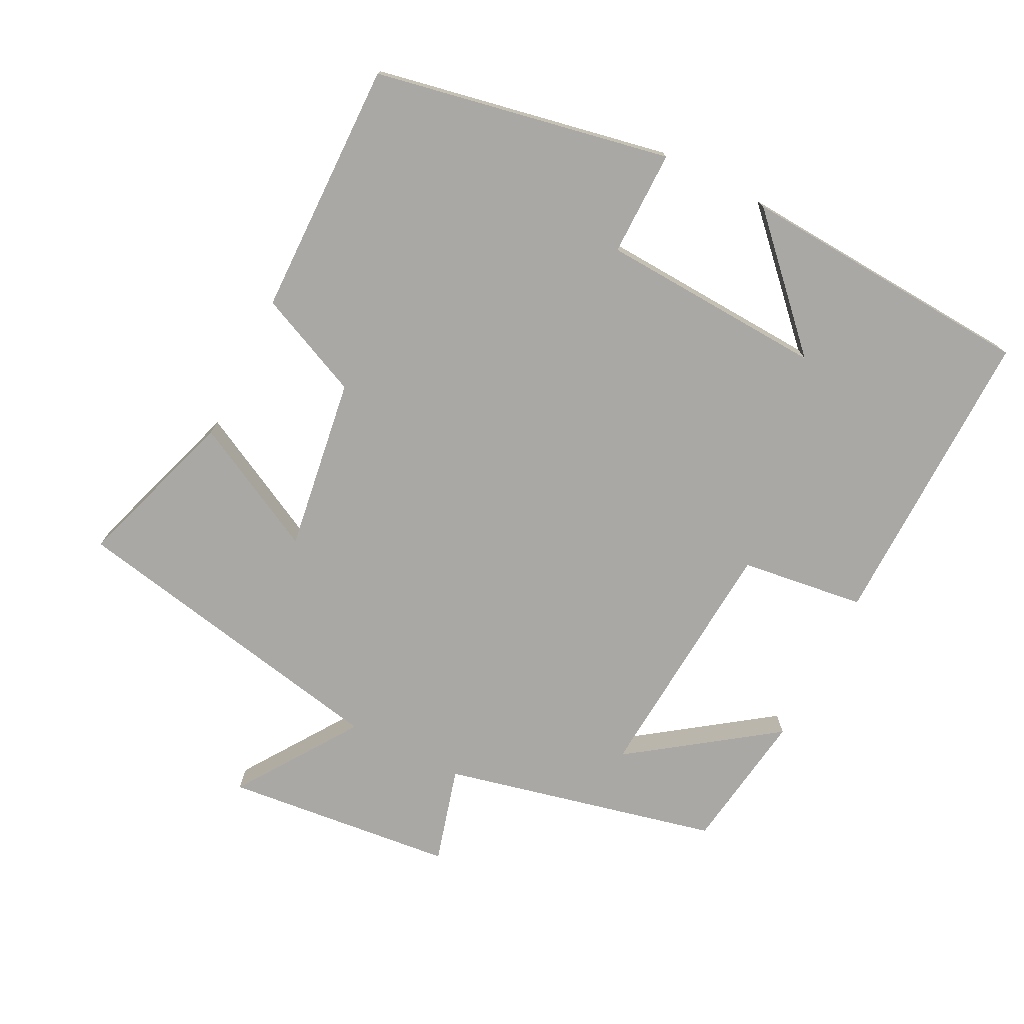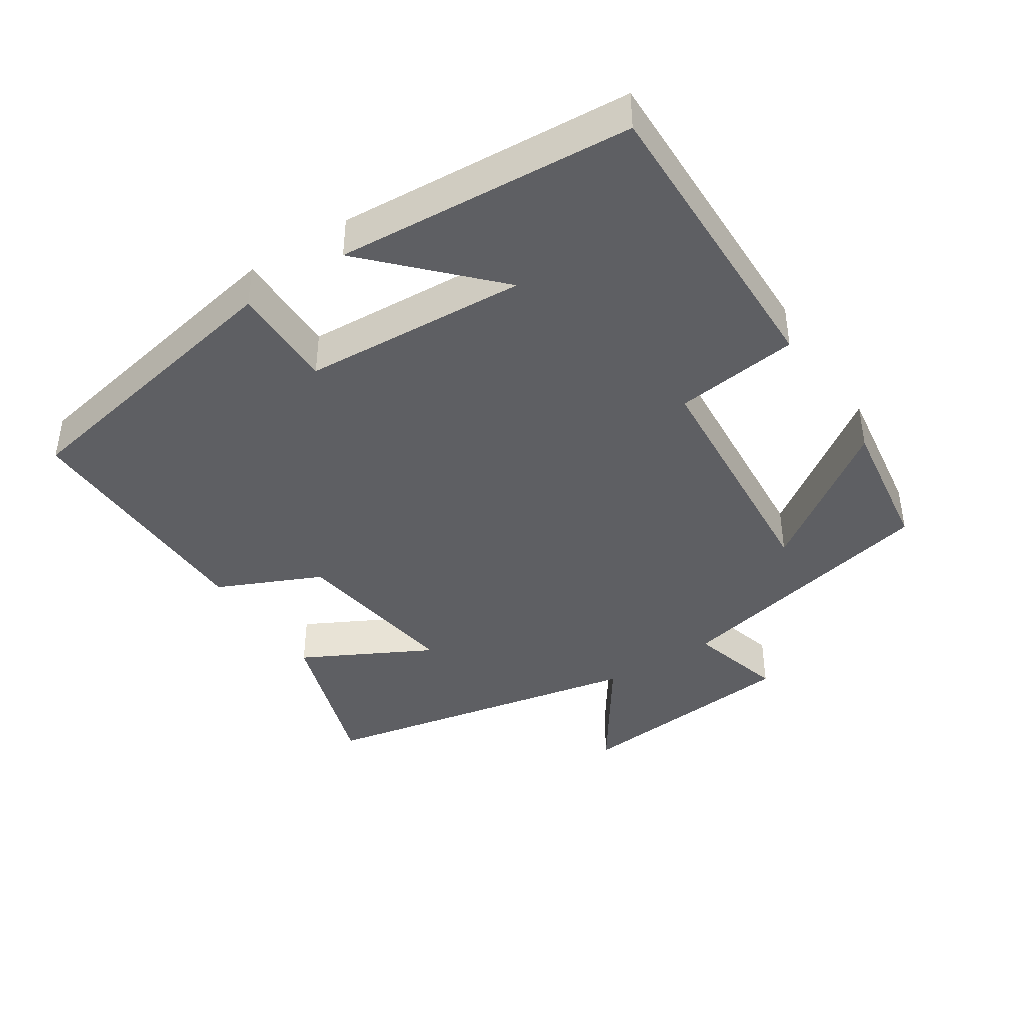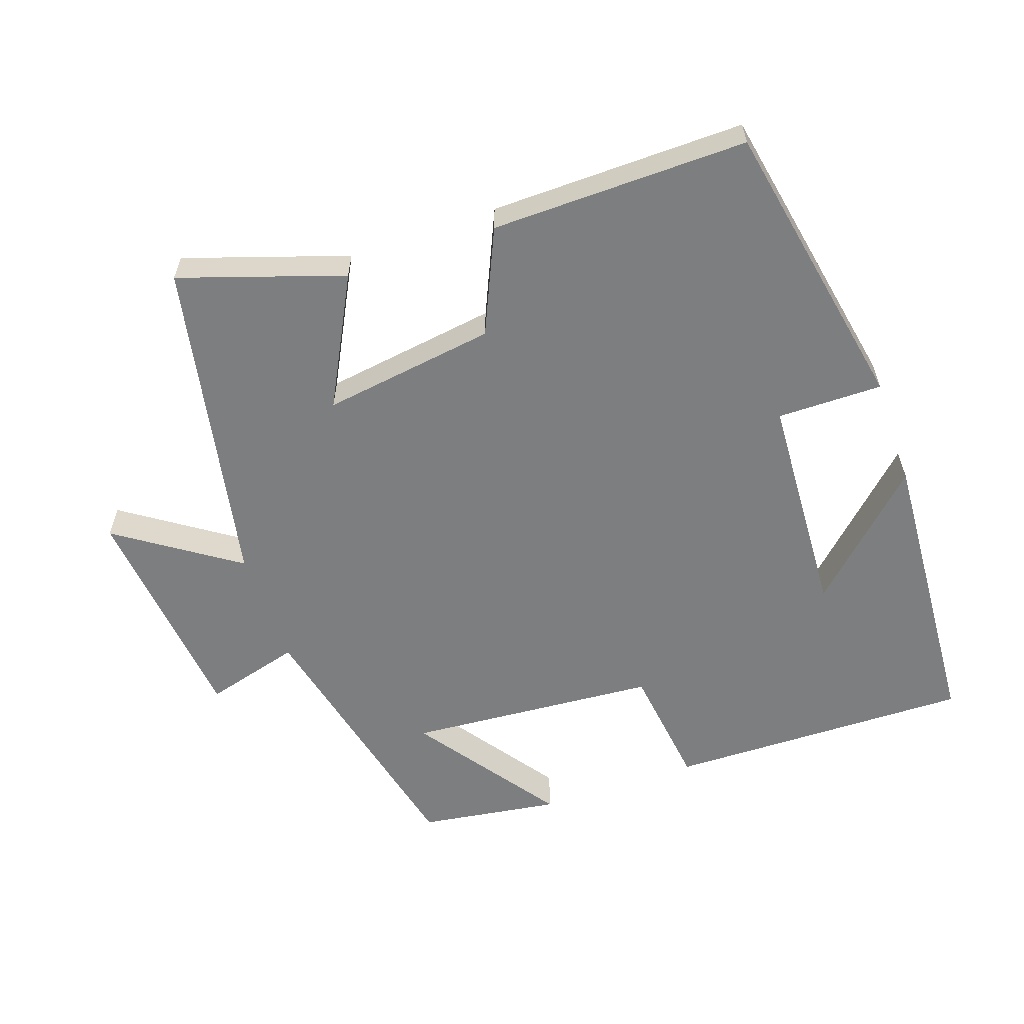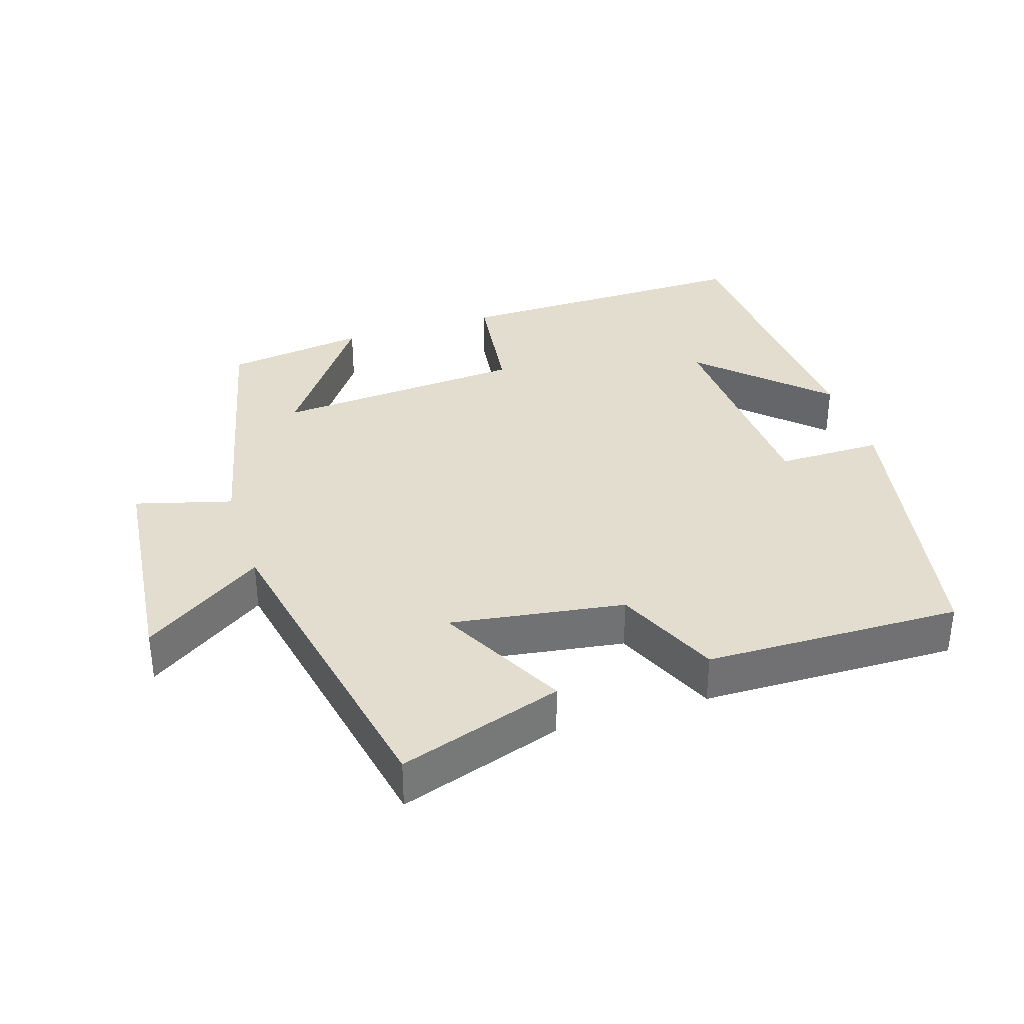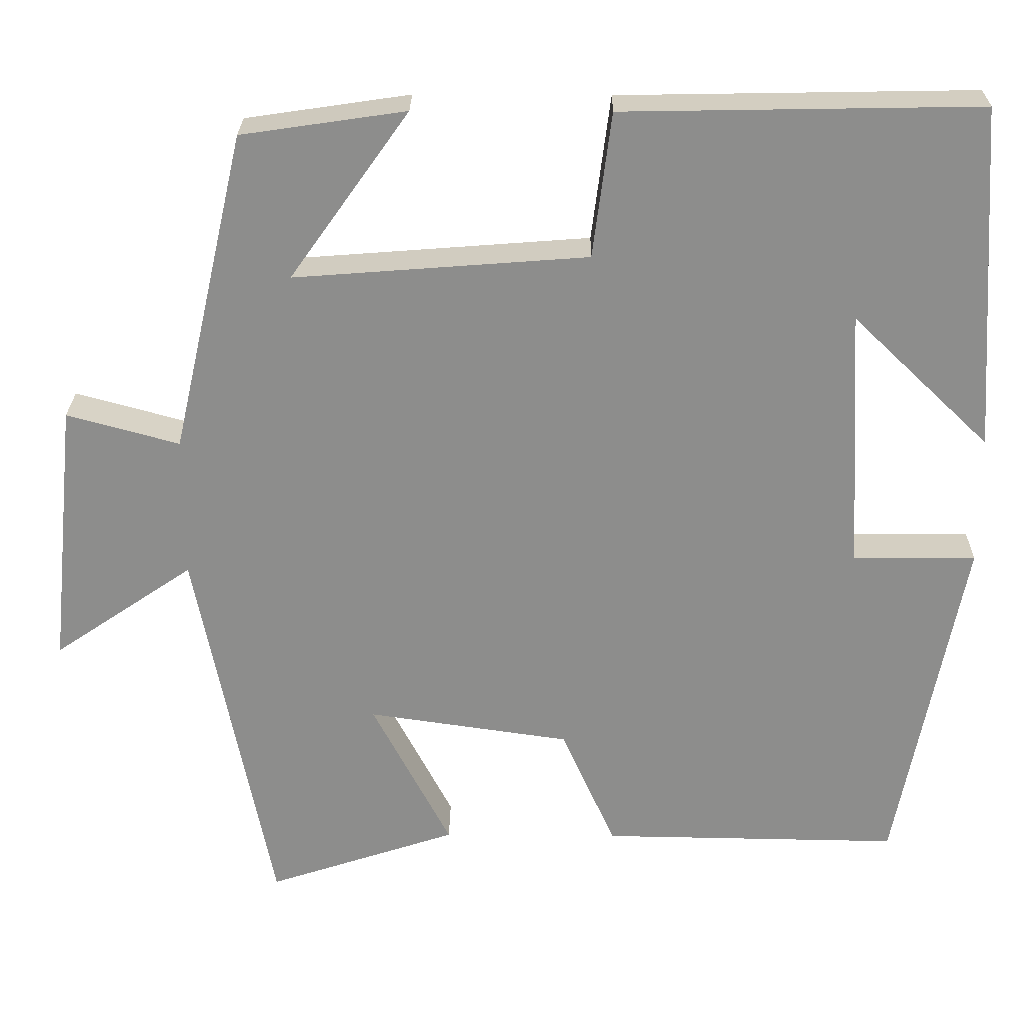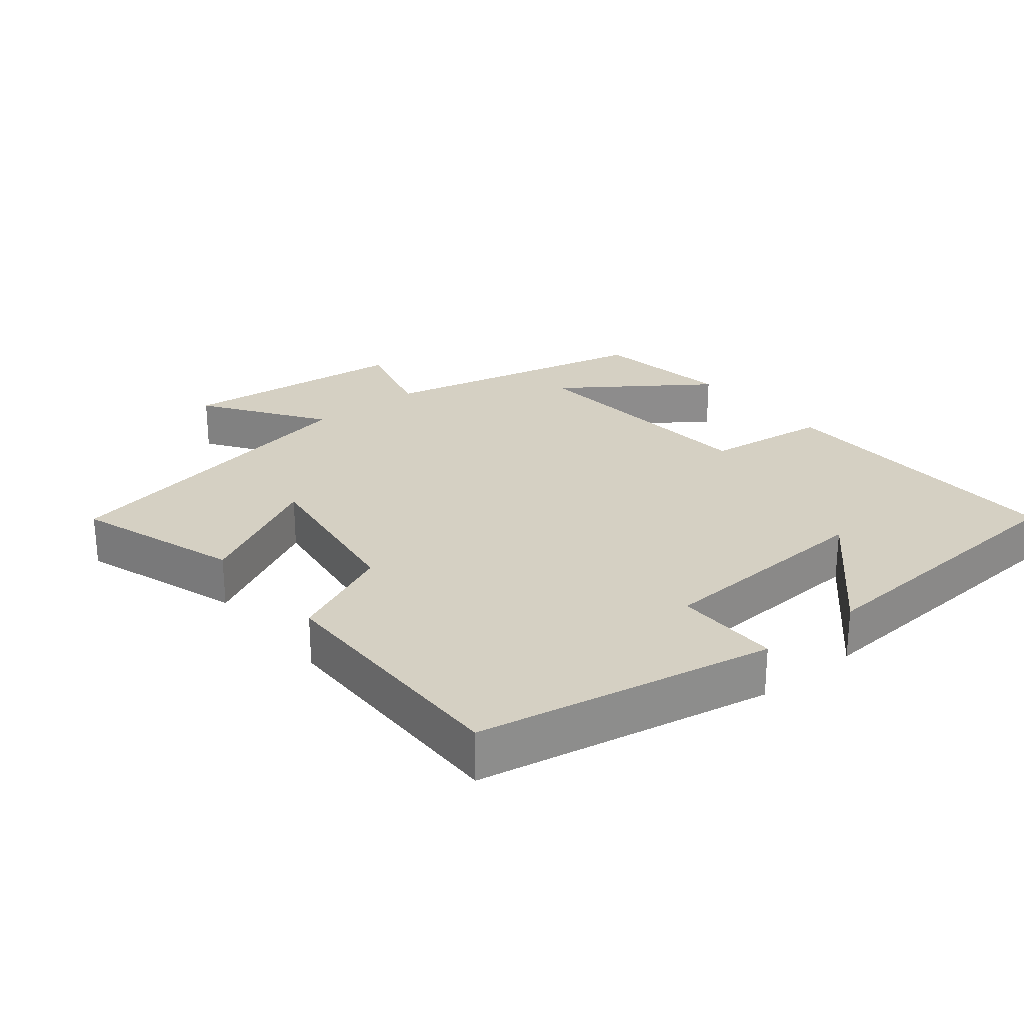
<metadata>
{"format":"obj","ext":"obj","renderer":"f3d","projection":"perspective","resolution":1024,"background":"white","views":[{"elev":-75.0,"azim":-116.7,"up":"+Y"},{"elev":-41.2,"azim":-56.9,"up":"+Y"},{"elev":-59.3,"azim":-160.8,"up":"+Y"},{"elev":34.9,"azim":162.4,"up":"+Y"},{"elev":25.5,"azim":-179.2,"up":"+Z"},{"elev":26.0,"azim":-129.2,"up":"+Y"}]}
</metadata>
<code>
v -0.418 0.07 -0.505
v -0.5 0.07 -0.079
v -0.348 0.07 -0.08
v -0.33 0.07 0.244
v -0.5 0.07 0.081
v -0.472 0.07 0.508
v -0.032 0.07 0.5
v -0.009 0.07 0.321
v 0.353 0.07 0.293
v 0.206 0.07 0.5
v 0.409 0.07 0.47
v 0.5 0.07 0.073
v 0.639 0.07 0.111
v 0.673 0.07 -0.221
v 0.5 0.07 -0.103
v 0.406 0.07 -0.578
v 0.171 0.07 -0.5
v 0.268 0.07 -0.314
v 0.018 0.07 -0.35
v -0.049 0.07 -0.5
v -0.418 0 -0.505
v -0.5 0 -0.079
v -0.348 0 -0.08
v -0.33 0 0.244
v -0.5 0 0.081
v -0.472 0 0.508
v -0.032 0 0.5
v -0.009 0 0.321
v 0.353 0 0.293
v 0.206 0 0.5
v 0.409 0 0.47
v 0.5 0 0.073
v 0.639 0 0.111
v 0.673 0 -0.221
v 0.5 0 -0.103
v 0.406 0 -0.578
v 0.171 0 -0.5
v 0.268 0 -0.314
v 0.018 0 -0.35
v -0.049 0 -0.5
f 19 20 1 2
f 18 19 2 3
f 15 16 17 18
f 15 18 3 4
f 12 13 14 15
f 12 15 4
f 9 10 11
f 9 11 12
f 8 9 12 4
f 6 7 8 4
f 4 5 6
f 22 21 40 39
f 23 22 39 38
f 38 37 36 35
f 24 23 38 35
f 35 34 33 32
f 24 35 32
f 31 30 29
f 32 31 29
f 24 32 29 28
f 24 28 27 26
f 26 25 24
f 1 21 22 2
f 2 22 23 3
f 3 23 24 4
f 4 24 25 5
f 5 25 26 6
f 6 26 27 7
f 7 27 28 8
f 8 28 29 9
f 9 29 30 10
f 10 30 31 11
f 11 31 32 12
f 12 32 33 13
f 13 33 34 14
f 14 34 35 15
f 15 35 36 16
f 16 36 37 17
f 17 37 38 18
f 18 38 39 19
f 19 39 40 20
f 20 40 21 1

</code>
